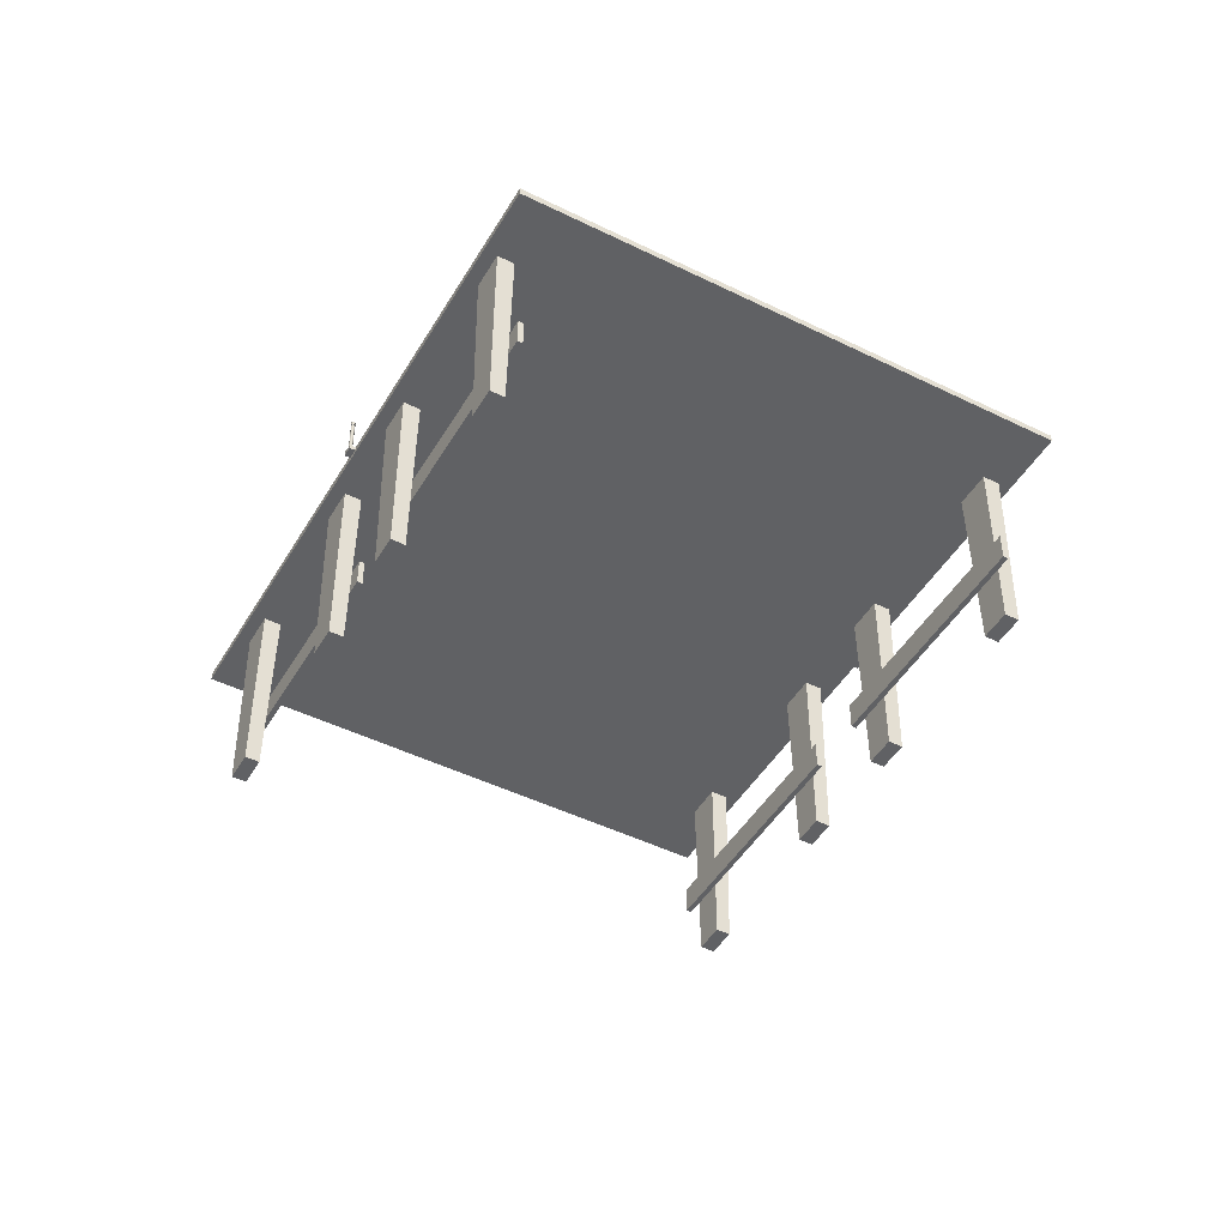
<metadata>
{"format":"obj","ext":"obj","renderer":"f3d","projection":"perspective","resolution":1024,"background":"white","views":[{"elev":-46.8,"azim":13.6,"up":"+Y"}]}
</metadata>
<code>
o Mesa
v -0.8422 0.186 0.7919
v -0.8422 0.1796 0.7919
v -0.8405 0.1796 0.7895
v -0.8405 0.186 0.7895
v -0.8443 0.186 0.7792
v -0.8443 0.1796 0.7792
v -0.8472 0.1796 0.7785
v -0.8472 0.186 0.7785
v -0.8502 0.186 0.779
v -0.8502 0.1796 0.779
v -0.8527 0.1796 0.7806
v -0.8527 0.186 0.7806
v -0.8531 0.186 0.7915
v -0.8531 0.1796 0.7915
v -0.8507 0.1796 0.7932
v -0.8507 0.186 0.7932
v -0.8448 0.1796 0.7935
v -0.8448 0.186 0.7935
v -0.8552 0.186 0.786
v -0.8552 0.1796 0.786
v -0.8545 0.1796 0.783
v -0.8545 0.186 0.783
v -0.8402 0.186 0.7836
v -0.8402 0.1796 0.7836
v -0.8398 0.1796 0.7865
v -0.8398 0.186 0.7865
v -0.8478 0.186 0.7939
v -0.8478 0.1796 0.7939
v -0.8547 0.186 0.7889
v -0.8547 0.1796 0.7889
v -0.8418 0.186 0.781
v -0.8418 0.1796 0.781
v -0.854 0.1796 0.7923
v -0.8512 0.1796 0.7943
v -0.8438 0.1796 0.7781
v -0.8471 0.1796 0.7773
v -0.8394 0.186 0.79
v -0.8414 0.186 0.7928
v -0.8556 0.1796 0.7825
v -0.8564 0.1796 0.7859
v -0.8391 0.186 0.7831
v -0.8386 0.186 0.7866
v -0.8478 0.186 0.7951
v -0.8512 0.186 0.7943
v -0.8558 0.186 0.7893
v -0.8564 0.186 0.7859
v -0.8386 0.1796 0.7866
v -0.8409 0.186 0.7802
v -0.8506 0.186 0.7779
v -0.8471 0.186 0.7773
v -0.8438 0.186 0.7781
v -0.8558 0.1796 0.7893
v -0.8478 0.1796 0.7951
v -0.8444 0.1796 0.7946
v -0.8444 0.186 0.7946
v -0.8535 0.1796 0.7797
v -0.8556 0.186 0.7825
v -0.8535 0.186 0.7797
v -0.854 0.186 0.7923
v -0.8414 0.1796 0.7928
v -0.8394 0.1796 0.79
v -0.8391 0.1796 0.7831
v -0.8409 0.1796 0.7802
v -0.8506 0.1796 0.7779
v -0.8422 0.04667 0.7919
v -0.8422 0.04028 0.7919
v -0.8405 0.04028 0.7895
v -0.8405 0.04667 0.7895
v -0.8443 0.04667 0.7792
v -0.8443 0.04028 0.7792
v -0.8472 0.04028 0.7785
v -0.8472 0.04667 0.7785
v -0.8502 0.04667 0.779
v -0.8502 0.04028 0.779
v -0.8527 0.04028 0.7806
v -0.8527 0.04667 0.7806
v -0.8531 0.04667 0.7915
v -0.8531 0.04028 0.7915
v -0.8507 0.04028 0.7932
v -0.8507 0.04667 0.7932
v -0.8448 0.04028 0.7935
v -0.8448 0.04667 0.7935
v -0.8552 0.04667 0.786
v -0.8552 0.04028 0.786
v -0.8545 0.04028 0.783
v -0.8545 0.04667 0.783
v -0.8402 0.04667 0.7836
v -0.8402 0.04028 0.7836
v -0.8398 0.04028 0.7865
v -0.8398 0.04667 0.7865
v -0.8478 0.04667 0.7939
v -0.8478 0.04028 0.7939
v -0.8547 0.04667 0.7889
v -0.8547 0.04028 0.7889
v -0.8418 0.04667 0.781
v -0.8418 0.04028 0.781
v -0.854 0.04028 0.7923
v -0.8512 0.04028 0.7943
v -0.8438 0.04028 0.7781
v -0.8471 0.04028 0.7773
v -0.8394 0.04667 0.79
v -0.8414 0.04667 0.7928
v -0.8556 0.04028 0.7825
v -0.8564 0.04028 0.7859
v -0.8391 0.04667 0.7831
v -0.8386 0.04667 0.7866
v -0.8478 0.04667 0.7951
v -0.8512 0.04667 0.7943
v -0.8558 0.04667 0.7893
v -0.8564 0.04667 0.7859
v -0.8386 0.04028 0.7866
v -0.8409 0.04667 0.7802
v -0.8506 0.04667 0.7779
v -0.8471 0.04667 0.7773
v -0.8438 0.04667 0.7781
v -0.8558 0.04028 0.7893
v -0.8478 0.04028 0.7951
v -0.8444 0.04028 0.7946
v -0.8444 0.04667 0.7946
v -0.8535 0.04028 0.7797
v -0.8556 0.04667 0.7825
v -0.8535 0.04667 0.7797
v -0.854 0.04667 0.7923
v -0.8414 0.04028 0.7928
v -0.8394 0.04028 0.79
v -0.8391 0.04028 0.7831
v -0.8409 0.04028 0.7802
v -0.8506 0.04028 0.7779
v 0.8527 0.186 -0.7806
v 0.8527 0.1796 -0.7806
v 0.8502 0.1796 -0.779
v 0.8502 0.186 -0.779
v 0.8402 0.186 -0.7836
v 0.8402 0.1796 -0.7836
v 0.8398 0.1796 -0.7865
v 0.8398 0.186 -0.7865
v 0.8405 0.186 -0.7895
v 0.8405 0.1796 -0.7895
v 0.8422 0.1796 -0.7919
v 0.8422 0.186 -0.7919
v 0.8531 0.186 -0.7915
v 0.8531 0.1796 -0.7915
v 0.8547 0.1796 -0.7889
v 0.8547 0.186 -0.7889
v 0.8545 0.1796 -0.783
v 0.8545 0.186 -0.783
v 0.8478 0.186 -0.7939
v 0.8478 0.1796 -0.7939
v 0.8448 0.1796 -0.7935
v 0.8448 0.186 -0.7935
v 0.8443 0.186 -0.7792
v 0.8443 0.1796 -0.7792
v 0.8472 0.1796 -0.7785
v 0.8472 0.186 -0.7785
v 0.8552 0.186 -0.786
v 0.8552 0.1796 -0.786
v 0.8507 0.186 -0.7932
v 0.8507 0.1796 -0.7932
v 0.8418 0.186 -0.781
v 0.8418 0.1796 -0.781
v 0.854 0.1796 -0.7923
v 0.8558 0.1796 -0.7893
v 0.8391 0.1796 -0.7831
v 0.8386 0.1796 -0.7866
v 0.8506 0.186 -0.7779
v 0.8535 0.186 -0.7797
v 0.8444 0.1796 -0.7946
v 0.8478 0.1796 -0.7951
v 0.8438 0.186 -0.7781
v 0.8471 0.186 -0.7773
v 0.8564 0.186 -0.7859
v 0.8558 0.186 -0.7893
v 0.8512 0.186 -0.7943
v 0.8478 0.186 -0.7951
v 0.8471 0.1796 -0.7773
v 0.8409 0.186 -0.7802
v 0.8394 0.186 -0.79
v 0.8386 0.186 -0.7866
v 0.8391 0.186 -0.7831
v 0.8512 0.1796 -0.7943
v 0.8564 0.1796 -0.7859
v 0.8556 0.1796 -0.7825
v 0.8556 0.186 -0.7825
v 0.8414 0.1796 -0.7928
v 0.8444 0.186 -0.7946
v 0.8414 0.186 -0.7928
v 0.854 0.186 -0.7923
v 0.8535 0.1796 -0.7797
v 0.8506 0.1796 -0.7779
v 0.8438 0.1796 -0.7781
v 0.8409 0.1796 -0.7802
v 0.8394 0.1796 -0.79
v 0.8527 0.04667 -0.7806
v 0.8527 0.04028 -0.7806
v 0.8502 0.04028 -0.779
v 0.8502 0.04667 -0.779
v 0.8402 0.04667 -0.7836
v 0.8402 0.04028 -0.7836
v 0.8398 0.04028 -0.7865
v 0.8398 0.04667 -0.7865
v 0.8405 0.04667 -0.7895
v 0.8405 0.04028 -0.7895
v 0.8422 0.04028 -0.7919
v 0.8422 0.04667 -0.7919
v 0.8531 0.04667 -0.7915
v 0.8531 0.04028 -0.7915
v 0.8547 0.04028 -0.7889
v 0.8547 0.04667 -0.7889
v 0.8545 0.04028 -0.783
v 0.8545 0.04667 -0.783
v 0.8478 0.04667 -0.7939
v 0.8478 0.04028 -0.7939
v 0.8448 0.04028 -0.7935
v 0.8448 0.04667 -0.7935
v 0.8443 0.04667 -0.7792
v 0.8443 0.04028 -0.7792
v 0.8472 0.04028 -0.7785
v 0.8472 0.04667 -0.7785
v 0.8552 0.04667 -0.786
v 0.8552 0.04028 -0.786
v 0.8507 0.04667 -0.7932
v 0.8507 0.04028 -0.7932
v 0.8418 0.04667 -0.781
v 0.8418 0.04028 -0.781
v 0.854 0.04028 -0.7923
v 0.8558 0.04028 -0.7893
v 0.8391 0.04028 -0.7831
v 0.8386 0.04028 -0.7866
v 0.8506 0.04667 -0.7779
v 0.8535 0.04667 -0.7797
v 0.8444 0.04028 -0.7946
v 0.8478 0.04028 -0.7951
v 0.8438 0.04667 -0.7781
v 0.8471 0.04667 -0.7773
v 0.8564 0.04667 -0.7859
v 0.8558 0.04667 -0.7893
v 0.8512 0.04667 -0.7943
v 0.8478 0.04667 -0.7951
v 0.8471 0.04028 -0.7773
v 0.8409 0.04667 -0.7802
v 0.8394 0.04667 -0.79
v 0.8386 0.04667 -0.7866
v 0.8391 0.04667 -0.7831
v 0.8512 0.04028 -0.7943
v 0.8564 0.04028 -0.7859
v 0.8556 0.04028 -0.7825
v 0.8556 0.04667 -0.7825
v 0.8414 0.04028 -0.7928
v 0.8444 0.04667 -0.7946
v 0.8414 0.04667 -0.7928
v 0.854 0.04667 -0.7923
v 0.8535 0.04028 -0.7797
v 0.8506 0.04028 -0.7779
v 0.8438 0.04028 -0.7781
v 0.8409 0.04028 -0.7802
v 0.8394 0.04028 -0.79
v 0.6643 -0.5207 -0.7872
v 0.6643 -0.4081 -0.7872
v -0.03471 -0.5207 -1.541
v -0.03471 -0.4081 -1.541
v 0.6485 -0.4081 -0.7725
v 0.6485 -0.5207 -0.7725
v -0.05054 -0.5207 -1.526
v -0.05054 -0.4081 -1.526
v -0.8347 -0.5207 0.6035
v -0.8347 -0.4081 0.6035
v -1.534 -0.5207 -0.15
v -1.534 -0.4081 -0.15
v -0.8189 -0.4081 0.5888
v -0.8189 -0.5207 0.5888
v -1.518 -0.5207 -0.1646
v -1.518 -0.4081 -0.1646
v 0.8347 -0.5207 -0.6035
v 0.8347 -0.4081 -0.6035
v 1.534 -0.5207 0.15
v 1.534 -0.4081 0.15
v 0.8189 -0.4081 -0.5888
v 0.8189 -0.5207 -0.5888
v 1.518 -0.5207 0.1646
v 1.518 -0.4081 0.1646
v -0.6643 -0.5207 0.7872
v -0.6643 -0.4081 0.7872
v 0.03471 -0.5207 1.541
v 0.03471 -0.4081 1.541
v -0.6485 -0.4081 0.7725
v -0.6485 -0.5207 0.7725
v 0.05054 -0.5207 1.526
v 0.05054 -0.4081 1.526
v -1.707 0.03258 -0.2241
v -1.77 0.002578 -0.2265
v -0.09567 0.03258 -1.719
v -0.09329 0.002578 -1.782
v 0.09567 0.03258 1.719
v 0.09329 0.002578 1.782
v 1.707 0.03258 0.2241
v 1.77 0.002578 0.2265
v -1.77 0.03258 -0.2265
v -0.09329 0.03258 -1.782
v 1.77 0.03258 0.2265
v 0.09329 0.03258 1.782
v 0.1441 -0.7571 -1.439
v 0.1555 0.002908 -1.435
v 0.1004 -0.7571 -1.399
v 0.1042 0.002908 -1.387
v 0.05726 -0.7571 -1.533
v 0.05348 0.002908 -1.545
v 0.0136 -0.7571 -1.492
v 0.002161 0.002908 -1.497
v 0.6629 -0.7571 -0.8801
v 0.6744 0.002908 -0.8754
v 0.6193 -0.7571 -0.8396
v 0.6231 0.002908 -0.8278
v 0.5761 -0.7571 -0.9736
v 0.5724 0.002908 -0.9854
v 0.5325 -0.7571 -0.9331
v 0.521 0.002908 -0.9378
v -1.446 -0.7571 0.03589
v -1.442 0.002908 0.04765
v -1.402 -0.7571 -0.004611
v -1.391 0.002908 4.3e-05
v -1.533 -0.7571 -0.05766
v -1.544 0.002908 -0.06231
v -1.489 -0.7571 -0.09816
v -1.493 0.002908 -0.1099
v -0.9272 -0.7571 0.5952
v -0.9234 0.002908 0.607
v -0.8836 -0.7571 0.5547
v -0.8721 0.002908 0.5593
v -1.014 -0.7571 0.5016
v -1.025 0.002908 0.497
v -0.9704 -0.7571 0.4611
v -0.9741 0.002908 0.4494
v 1.446 -0.7571 -0.03589
v 1.442 0.002908 -0.04765
v 1.402 -0.7571 0.004611
v 1.391 0.002908 -4.3e-05
v 1.533 -0.7571 0.05766
v 1.544 0.002908 0.06231
v 1.489 -0.7571 0.09816
v 1.493 0.002908 0.1099
v 0.9272 -0.7571 -0.5952
v 0.9234 0.002908 -0.607
v 0.8836 -0.7571 -0.5547
v 0.8721 0.002908 -0.5593
v 1.014 -0.7571 -0.5016
v 1.025 0.002908 -0.497
v 0.9704 -0.7571 -0.4611
v 0.9741 0.002908 -0.4494
v -0.1441 -0.7571 1.439
v -0.1555 0.002908 1.435
v -0.1004 -0.7571 1.399
v -0.1042 0.002908 1.387
v -0.05726 -0.7571 1.533
v -0.05348 0.002908 1.545
v -0.0136 -0.7571 1.492
v -0.00216 0.002908 1.497
v -0.6629 -0.7571 0.8801
v -0.6744 0.002908 0.8754
v -0.6193 -0.7571 0.8396
v -0.6231 0.002908 0.8278
v -0.5761 -0.7571 0.9736
v -0.5724 0.002908 0.9854
v -0.5325 -0.7571 0.9331
v -0.521 0.002908 0.9378
v -0.8532 0.01684 0.7621
v -0.8238 0.01684 0.7937
v -0.8532 0.03258 0.7621
v -0.8238 0.03258 0.7937
v -0.8712 0.03258 0.7787
v -0.8712 0.01684 0.7787
v -0.8418 0.03258 0.8104
v -0.8418 0.01684 0.8104
v -0.8438 0.01684 0.7721
v -0.8331 0.01684 0.7836
v -0.8331 0.03258 0.7836
v -0.8438 0.03258 0.7721
v -0.8511 0.01684 0.8003
v -0.8618 0.01684 0.7888
v -0.8618 0.03258 0.7888
v -0.8511 0.03258 0.8003
v -0.8532 0.03698 0.7621
v -0.8712 0.03698 0.7787
v -0.8418 0.03698 0.8104
v -0.8238 0.03698 0.7937
v -0.8438 0.03698 0.7721
v -0.8618 0.03698 0.7888
v -0.8511 0.03698 0.8003
v -0.8331 0.03698 0.7836
v -0.8471 0.03258 0.7564
v -0.8378 0.03258 0.7665
v -0.8271 0.03258 0.778
v -0.8177 0.03258 0.7881
v -0.8471 0.03698 0.7564
v -0.8378 0.03698 0.7665
v -0.8271 0.03698 0.778
v -0.8177 0.03698 0.7881
v 0.8238 0.01684 -0.7937
v 0.8532 0.01684 -0.7621
v 0.8238 0.03258 -0.7937
v 0.8532 0.03258 -0.7621
v 0.8418 0.03258 -0.8104
v 0.8418 0.01684 -0.8104
v 0.8712 0.03258 -0.7787
v 0.8712 0.01684 -0.7787
v 0.8331 0.01684 -0.7836
v 0.8438 0.01684 -0.7721
v 0.8438 0.03258 -0.7721
v 0.8331 0.03258 -0.7836
v 0.8618 0.01684 -0.7888
v 0.8511 0.01684 -0.8003
v 0.8511 0.03258 -0.8003
v 0.8618 0.03258 -0.7888
v 0.8238 0.03698 -0.7937
v 0.8418 0.03698 -0.8104
v 0.8712 0.03698 -0.7787
v 0.8532 0.03698 -0.7621
v 0.8331 0.03698 -0.7836
v 0.8511 0.03698 -0.8003
v 0.8618 0.03698 -0.7888
v 0.8438 0.03698 -0.7721
v 0.8177 0.03258 -0.7881
v 0.8271 0.03258 -0.778
v 0.8378 0.03258 -0.7665
v 0.8471 0.03258 -0.7564
v 0.8177 0.03698 -0.7881
v 0.8271 0.03698 -0.778
v 0.8378 0.03698 -0.7665
v 0.8471 0.03698 -0.7564
v -0.8398 0.03258 0.7865
v -0.8472 0.03258 0.7785
v -0.8552 0.03258 0.786
v -0.8478 0.03258 0.7939
v -0.8418 0.03258 0.781
v -0.8531 0.03258 0.7915
v -0.8527 0.03258 0.7806
v -0.8422 0.03258 0.7919
v -0.8443 0.03258 0.7792
v -0.8545 0.03258 0.783
v -0.8507 0.03258 0.7932
v -0.8405 0.03258 0.7895
v -0.8402 0.03258 0.7836
v -0.8547 0.03258 0.7889
v -0.8475 0.1994 0.7862
v -0.8502 0.03258 0.779
v -0.8448 0.03258 0.7935
v -0.8443 0.1994 0.7792
v -0.8472 0.1994 0.7785
v -0.8545 0.1994 0.783
v -0.8552 0.1994 0.786
v -0.8507 0.1994 0.7932
v -0.8478 0.1994 0.7939
v -0.8405 0.1994 0.7895
v -0.8398 0.1994 0.7865
v -0.8402 0.1994 0.7836
v -0.8418 0.1994 0.781
v -0.8547 0.1994 0.7889
v -0.8531 0.1994 0.7915
v -0.8502 0.1994 0.779
v -0.8527 0.1994 0.7806
v -0.8448 0.1994 0.7935
v -0.8422 0.1994 0.7919
v 0.8472 0.03258 -0.7785
v 0.8398 0.03258 -0.7865
v 0.8478 0.03258 -0.7939
v 0.8552 0.03258 -0.786
v 0.8418 0.03258 -0.781
v 0.8531 0.03258 -0.7915
v 0.8422 0.03258 -0.7919
v 0.8527 0.03258 -0.7806
v 0.8402 0.03258 -0.7836
v 0.8448 0.03258 -0.7935
v 0.8547 0.03258 -0.7889
v 0.8502 0.03258 -0.779
v 0.8443 0.03258 -0.7792
v 0.8507 0.03258 -0.7932
v 0.8475 0.1994 -0.7862
v 0.8405 0.03258 -0.7895
v 0.8545 0.03258 -0.783
v 0.8402 0.1994 -0.7836
v 0.8398 0.1994 -0.7865
v 0.8448 0.1994 -0.7935
v 0.8478 0.1994 -0.7939
v 0.8547 0.1994 -0.7889
v 0.8552 0.1994 -0.786
v 0.8502 0.1994 -0.779
v 0.8472 0.1994 -0.7785
v 0.8443 0.1994 -0.7792
v 0.8418 0.1994 -0.781
v 0.8507 0.1994 -0.7932
v 0.8531 0.1994 -0.7915
v 0.8405 0.1994 -0.7895
v 0.8422 0.1994 -0.7919
v 0.8545 0.1994 -0.783
v 0.8527 0.1994 -0.7806
v -0.8385 0.002578 0.7779
v 0.8385 0.002578 -0.7779
v -0.8462 0.03258 0.7695
v -0.8307 0.03258 0.7863
v 0.8462 0.03258 -0.7695
v 0.8307 0.03258 -0.7863
v -0.7978 0.03258 0.7557
v -0.8133 0.03258 0.739
v 0.7978 0.03258 -0.7557
v 0.8133 0.03258 -0.739
v 0.9318 0.002578 1.004
v -0.9234 0.03258 -1.012
v -0.9401 0.03258 -0.9966
v 0.9234 0.03258 1.012
v 0.9401 0.03258 0.9966
v -0.9318 0.002578 -1.004
v -0.8929 0.03258 -0.9792
v -0.9096 0.03258 -0.9637
v 0.9096 0.03258 0.9637
v 0.8929 0.03258 0.9792
v 0.01613 0.03258 0.000604
v 0.000605 0.03258 -0.01613
v -0.01613 0.03258 -0.000605
v -0.000604 0.03258 0.01613
v 0 0.002578 -0
f 57 58 56 39
f 55 43 53 54
f 59 45 52 33
f 51 48 63 35
f 49 50 36 64
f 48 41 62 63
f 42 37 61 47
f 45 46 40 52
f 43 44 34 53
f 41 42 47 62
f 46 57 39 40
f 38 55 54 60
f 37 38 60 61
f 50 51 35 36
f 58 49 64 56
f 44 59 33 34
f 14 15 34 33
f 11 21 39 56
f 6 7 36 35
f 22 12 58 57
f 4 1 38 37
f 16 13 59 44
f 21 20 40 39
f 8 5 51 50
f 26 4 37 42
f 23 26 42 41
f 17 2 60 54
f 27 16 44 43
f 1 18 55 38
f 19 22 57 46
f 29 19 46 45
f 15 28 53 34
f 12 9 49 58
f 2 3 61 60
f 20 30 52 40
f 31 23 41 48
f 3 25 47 61
f 9 8 50 49
f 25 24 62 47
f 24 32 63 62
f 5 31 48 51
f 13 29 45 59
f 7 10 64 36
f 30 14 33 52
f 28 17 54 53
f 32 6 35 63
f 18 27 43 55
f 10 11 56 64
f 121 122 120 103
f 119 107 117 118
f 123 109 116 97
f 115 112 127 99
f 113 114 100 128
f 112 105 126 127
f 106 101 125 111
f 109 110 104 116
f 107 108 98 117
f 105 106 111 126
f 110 121 103 104
f 102 119 118 124
f 101 102 124 125
f 114 115 99 100
f 122 113 128 120
f 108 123 97 98
f 78 79 98 97
f 75 85 103 120
f 70 71 100 99
f 86 76 122 121
f 68 65 102 101
f 80 77 123 108
f 85 84 104 103
f 72 69 115 114
f 90 68 101 106
f 87 90 106 105
f 81 66 124 118
f 91 80 108 107
f 65 82 119 102
f 83 86 121 110
f 93 83 110 109
f 79 92 117 98
f 76 73 113 122
f 66 67 125 124
f 84 94 116 104
f 95 87 105 112
f 67 89 111 125
f 73 72 114 113
f 89 88 126 111
f 88 96 127 126
f 69 95 112 115
f 77 93 109 123
f 71 74 128 100
f 94 78 97 116
f 92 81 118 117
f 96 70 99 127
f 82 91 107 119
f 74 75 120 128
f 185 167 184 186
f 183 182 181 171
f 187 161 180 173
f 179 163 191 176
f 177 192 164 178
f 176 191 190 169
f 170 175 189 165
f 173 180 168 174
f 171 181 162 172
f 169 190 175 170
f 174 168 167 185
f 166 188 182 183
f 165 189 188 166
f 178 164 163 179
f 186 184 192 177
f 172 162 161 187
f 142 161 162 143
f 139 184 167 149
f 134 163 164 135
f 150 185 186 140
f 132 165 166 129
f 144 172 187 141
f 149 167 168 148
f 136 178 179 133
f 154 170 165 132
f 151 169 170 154
f 145 182 188 130
f 155 171 172 144
f 129 166 183 146
f 147 174 185 150
f 157 173 174 147
f 143 162 181 156
f 140 186 177 137
f 130 188 189 131
f 148 168 180 158
f 159 176 169 151
f 131 189 175 153
f 137 177 178 136
f 153 175 190 152
f 152 190 191 160
f 133 179 176 159
f 141 187 173 157
f 135 164 192 138
f 158 180 161 142
f 156 181 182 145
f 160 191 163 134
f 146 183 171 155
f 138 192 184 139
f 249 231 248 250
f 247 246 245 235
f 251 225 244 237
f 243 227 255 240
f 241 256 228 242
f 240 255 254 233
f 234 239 253 229
f 237 244 232 238
f 235 245 226 236
f 233 254 239 234
f 238 232 231 249
f 230 252 246 247
f 229 253 252 230
f 242 228 227 243
f 250 248 256 241
f 236 226 225 251
f 206 225 226 207
f 203 248 231 213
f 198 227 228 199
f 214 249 250 204
f 196 229 230 193
f 208 236 251 205
f 213 231 232 212
f 200 242 243 197
f 218 234 229 196
f 215 233 234 218
f 209 246 252 194
f 219 235 236 208
f 193 230 247 210
f 211 238 249 214
f 221 237 238 211
f 207 226 245 220
f 204 250 241 201
f 194 252 253 195
f 212 232 244 222
f 223 240 233 215
f 195 253 239 217
f 201 241 242 200
f 217 239 254 216
f 216 254 255 224
f 197 243 240 223
f 205 251 237 221
f 199 228 256 202
f 222 244 225 206
f 220 245 246 209
f 224 255 227 198
f 210 247 235 219
f 202 256 248 203
f 257 259 260 258
f 262 261 264 263
f 260 259 263 264
f 259 257 262 263
f 258 260 264 261
f 257 258 261 262
f 265 266 268 267
f 270 271 272 269
f 268 272 271 267
f 267 271 270 265
f 266 269 272 268
f 265 270 269 266
f 273 274 276 275
f 278 279 280 277
f 276 280 279 275
f 275 279 278 273
f 274 277 280 276
f 273 278 277 274
f 281 283 284 282
f 286 285 288 287
f 284 283 287 288
f 283 281 286 287
f 282 284 288 285
f 281 282 285 286
f 511 291 298 506
f 502 289 297 497
f 289 512 507 297
f 519 510 292 496
f 290 495 497 297
f 511 516 503 291
f 290 297 507 510
f 295 513 509 299
f 293 501 498 300
f 291 503 500 298
f 301 302 304 303
f 303 304 308 307
f 307 308 306 305
f 305 306 302 301
f 303 307 305 301
f 308 304 302 306
f 309 310 312 311
f 311 312 316 315
f 315 316 314 313
f 313 314 310 309
f 311 315 313 309
f 316 312 310 314
f 317 319 320 318
f 319 323 324 320
f 323 321 322 324
f 321 317 318 322
f 319 317 321 323
f 324 322 318 320
f 325 327 328 326
f 327 331 332 328
f 331 329 330 332
f 329 325 326 330
f 327 325 329 331
f 332 330 326 328
f 333 335 336 334
f 335 339 340 336
f 339 337 338 340
f 337 333 334 338
f 335 333 337 339
f 340 338 334 336
f 341 343 344 342
f 343 347 348 344
f 347 345 346 348
f 345 341 342 346
f 343 341 345 347
f 348 346 342 344
f 349 350 352 351
f 351 352 356 355
f 355 356 354 353
f 353 354 350 349
f 351 355 353 349
f 356 352 350 354
f 357 358 360 359
f 359 360 364 363
f 363 364 362 361
f 361 362 358 357
f 359 363 361 357
f 364 360 358 362
f 369 379 386 382
f 376 367 389 390
f 366 368 371 372
f 365 373 378 370
f 367 365 370 369
f 370 378 379 369
f 377 372 371 380
f 374 366 372 377
f 374 377 378 373
f 376 379 380 375
f 377 380 379 378
f 385 381 382 386
f 384 388 387 383
f 367 369 382 381
f 375 380 387 388
f 379 376 385 386
f 380 371 383 387
f 371 368 384 383
f 384 368 392 396
f 390 389 393 394
f 392 391 395 396
f 381 385 394 393
f 375 388 395 391
f 385 376 390 394
f 388 384 396 395
f 367 381 393 389
f 368 375 391 392
f 401 414 418 411
f 408 422 421 399
f 398 404 403 400
f 397 402 410 405
f 399 401 402 397
f 402 401 411 410
f 409 412 403 404
f 406 409 404 398
f 406 405 410 409
f 408 407 412 411
f 409 410 411 412
f 417 418 414 413
f 416 415 419 420
f 399 413 414 401
f 407 420 419 412
f 411 418 417 408
f 412 419 415 403
f 403 415 416 400
f 416 428 424 400
f 422 426 425 421
f 424 428 427 423
f 413 425 426 417
f 407 423 427 420
f 417 426 422 408
f 420 427 428 416
f 399 421 425 413
f 400 424 423 407
f 450 451 443
f 453 454 443
f 448 449 443
f 460 461 443
f 461 452 443
f 446 447 443
f 458 459 443
f 457 450 443
f 459 448 443
f 451 460 443
f 456 457 443
f 455 446 443
f 447 458 443
f 454 455 443
f 452 453 443
f 449 456 443
f 446 437 430 447
f 440 429 453 452
f 435 438 448 459
f 431 442 456 449
f 432 445 460 451
f 442 434 457 456
f 433 437 446 455
f 430 444 458 447
f 441 433 455 454
f 453 429 441 454
f 448 438 431 449
f 460 445 436 461
f 461 436 440 452
f 458 444 435 459
f 457 434 439 450
f 432 451 450 439
f 483 476 484
f 486 476 487
f 481 476 482
f 493 476 494
f 494 476 485
f 479 476 480
f 491 476 492
f 490 476 483
f 492 476 481
f 484 476 493
f 489 476 490
f 488 476 479
f 480 476 491
f 487 476 488
f 485 476 486
f 482 476 489
f 479 480 463 470
f 473 485 486 462
f 468 492 481 471
f 464 482 489 475
f 465 484 493 478
f 475 489 490 467
f 466 488 479 470
f 463 480 491 477
f 474 487 488 466
f 486 487 474 462
f 481 482 464 471
f 493 494 469 478
f 494 485 473 469
f 491 492 468 477
f 490 483 472 467
f 465 472 483 484
f 289 502 517 512
f 504 295 299 499
f 296 299 509 505
f 294 495 519 505
f 499 299 296 496
f 298 500 496 292
f 505 519 496 296
f 501 293 514 518
f 514 293 300 508
f 515 513 295 504
f 510 506 298 292
f 495 294 300 498
f 505 508 300 294
f 515 516 517 518
f 504 499 500 503
f 502 497 498 501
f 515 504 503 516
f 495 498 497
f 499 496 500
f 501 518 517 502
f 516 511 512 517
f 514 508 509 513
f 511 506 507 512
f 513 515 518 514
f 506 510 507
f 508 505 509
f 495 290 510 519

</code>
